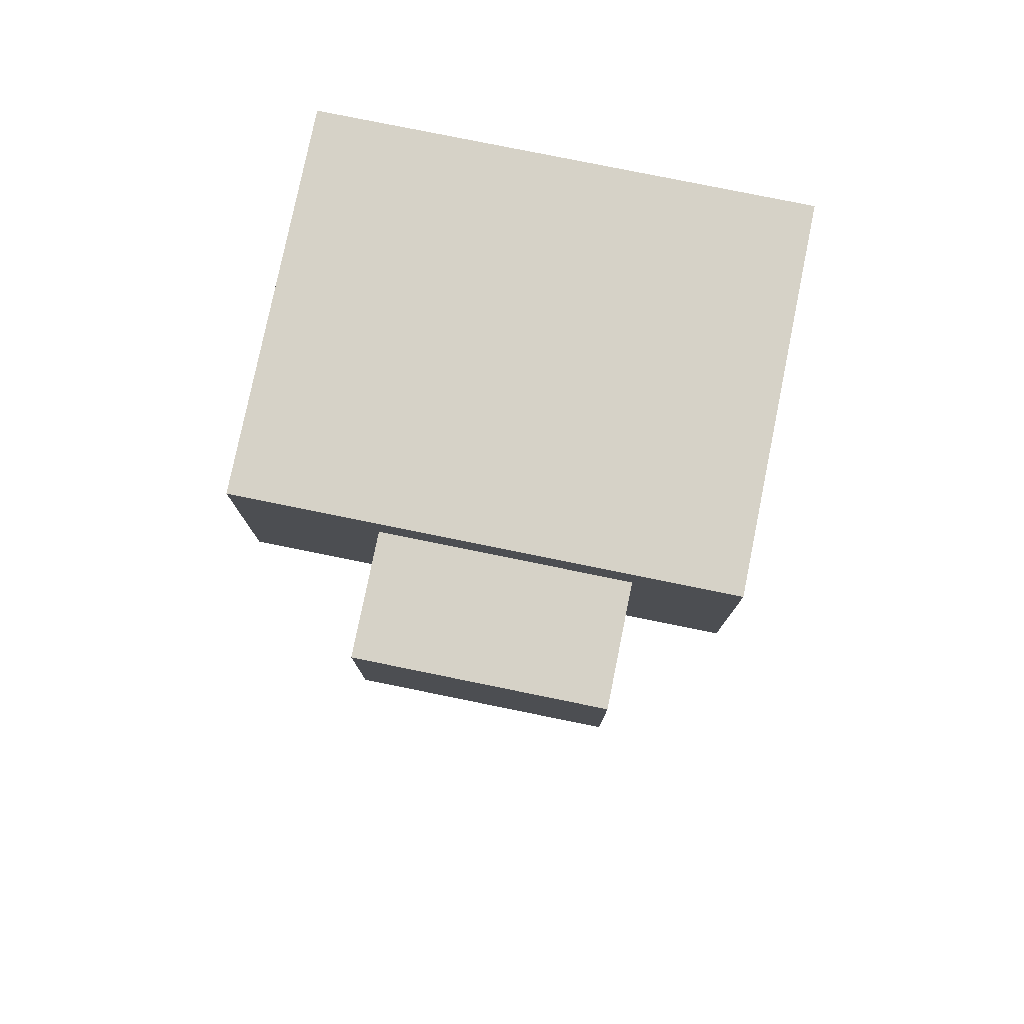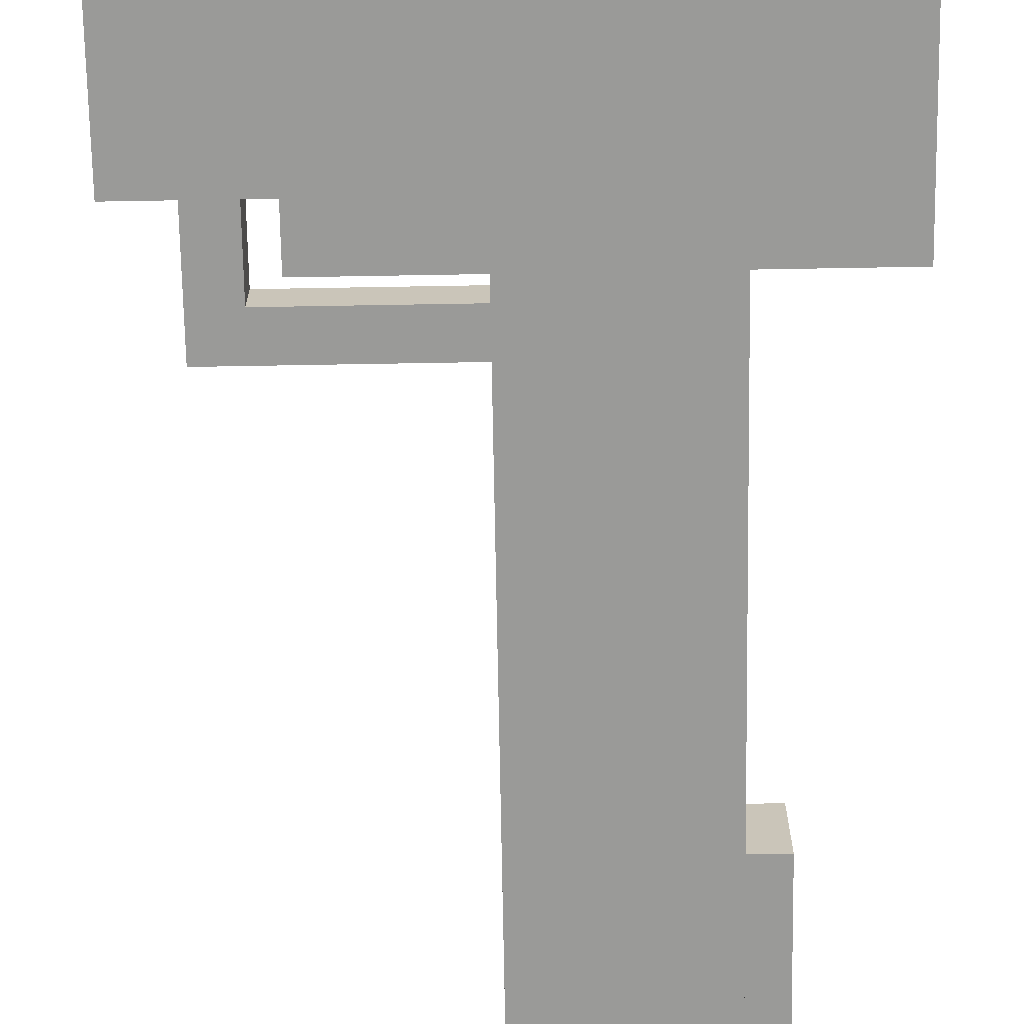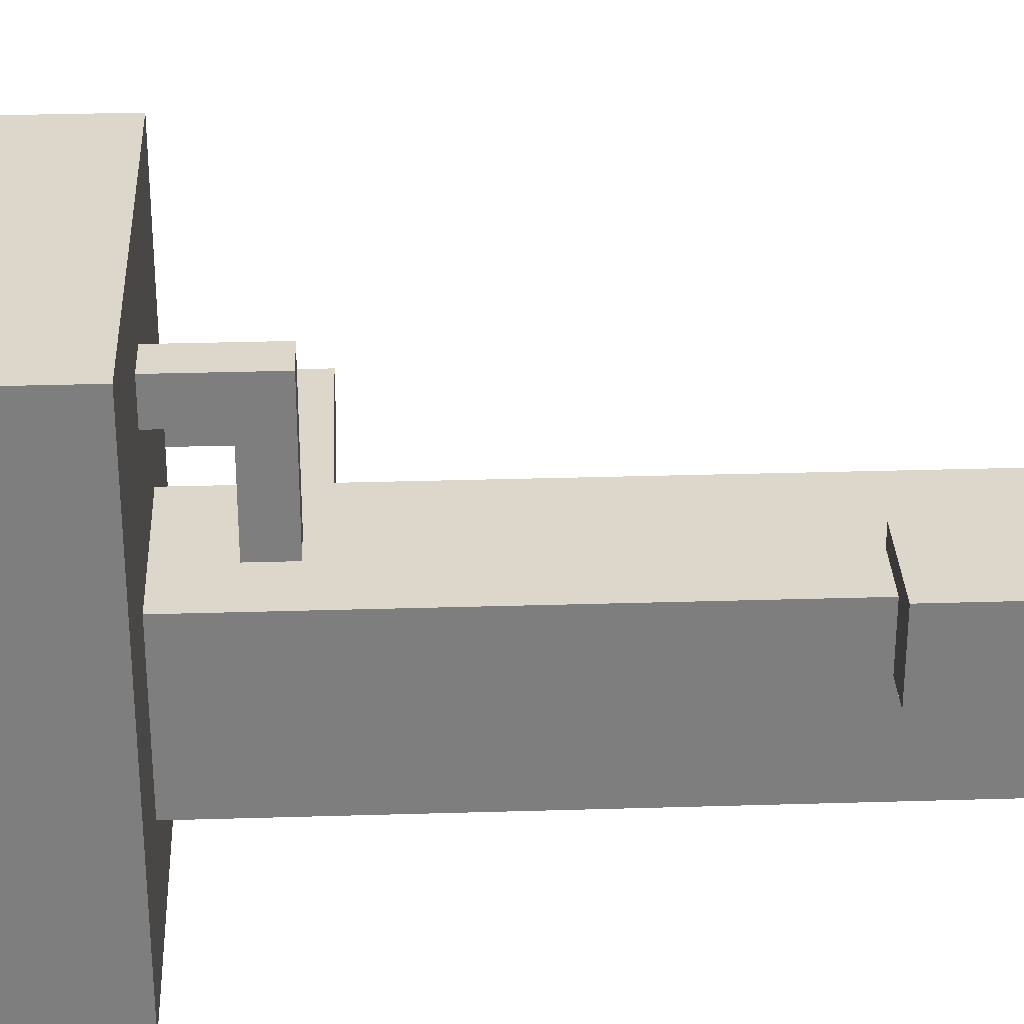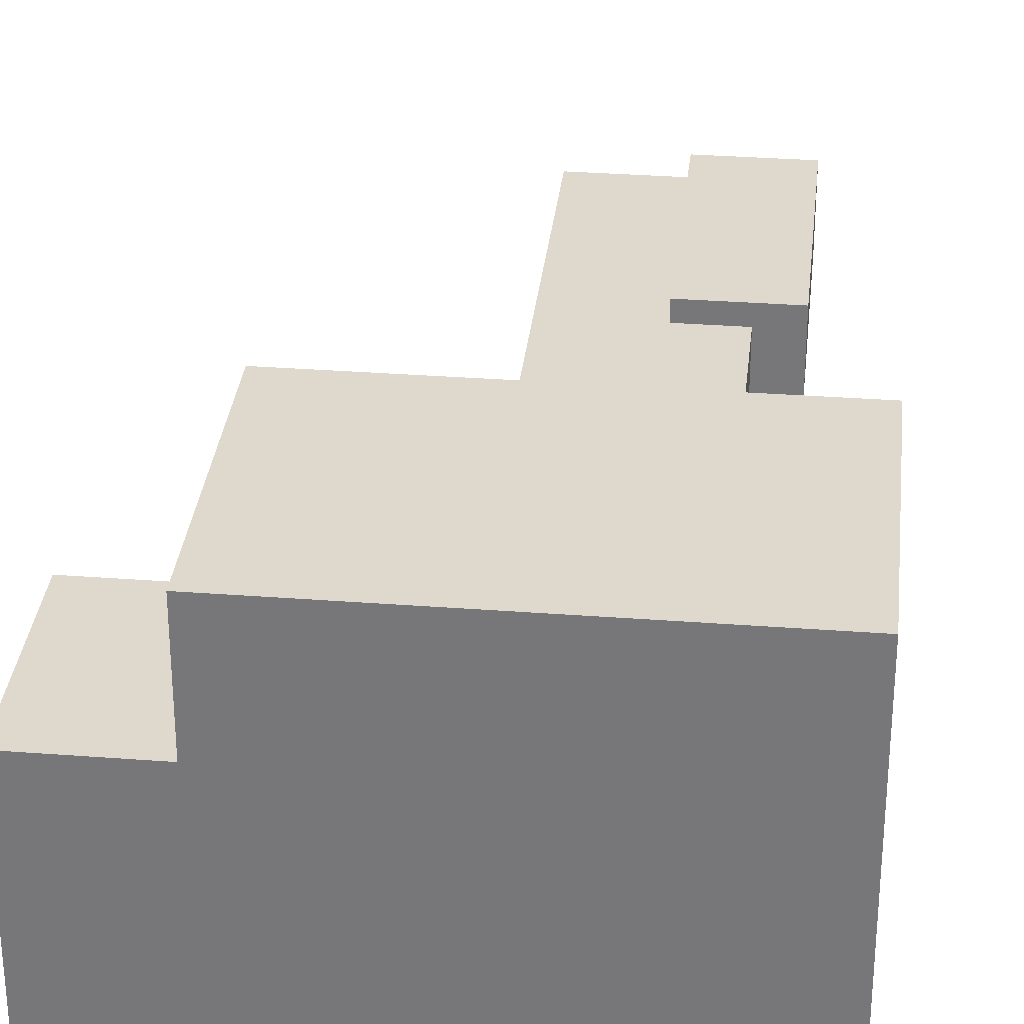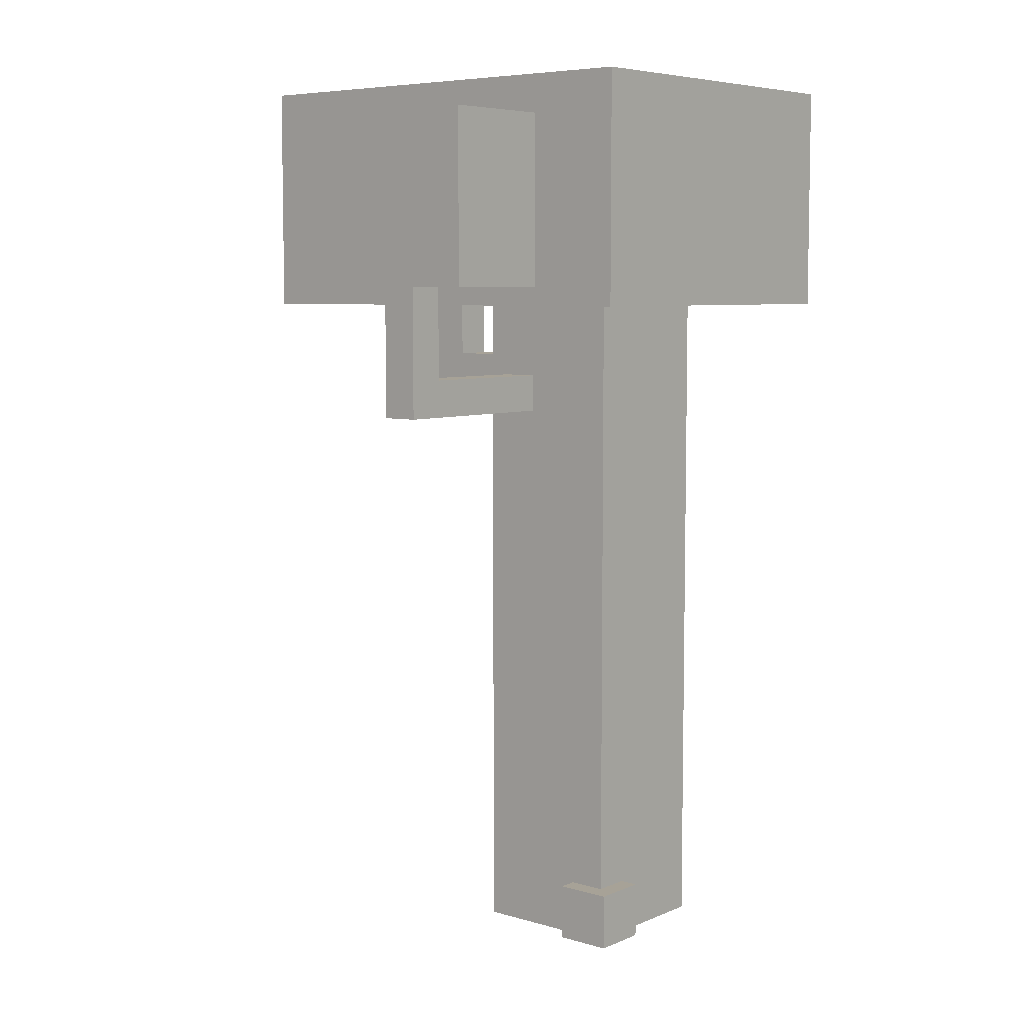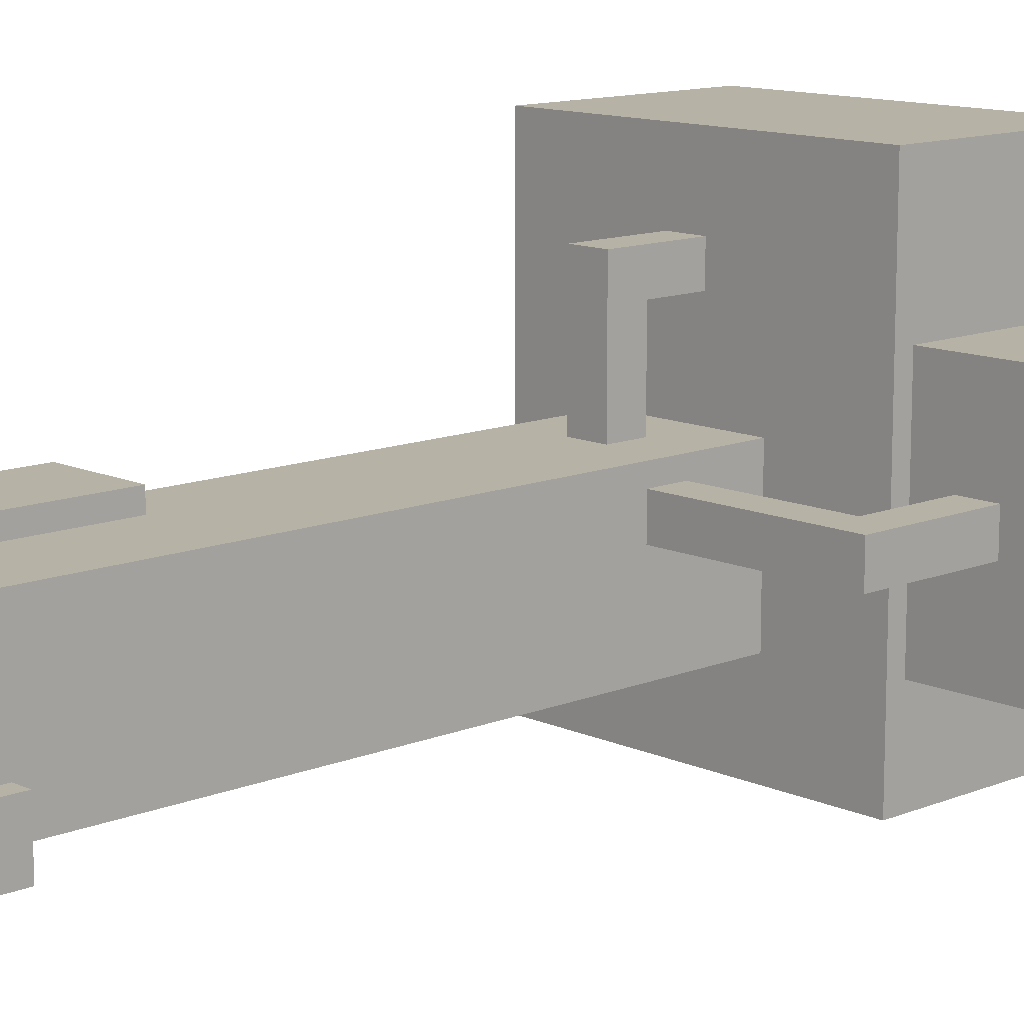
<metadata>
{"format":"obj","ext":"obj","renderer":"f3d","projection":"perspective","resolution":1024,"background":"white","views":[{"elev":78.6,"azim":101.5,"up":"+Y"},{"elev":-69.2,"azim":-179.0,"up":"+Z"},{"elev":30.7,"azim":-92.5,"up":"+Z"},{"elev":31.9,"azim":-173.9,"up":"+Z"},{"elev":6.6,"azim":130.0,"up":"+Y"},{"elev":12.4,"azim":46.6,"up":"+Z"}]}
</metadata>
<code>
g mapkari-17
v -9 36 15
v -9 36 -9
v -9 48 15
v -9 48 -9
v -6 0 5
v -6 0 1
v -6 12 5
v -6 12 1
v -4 0 1
v -4 0 -4
v -4 12 4
v -4 12 1
v -4 36 4
v -4 36 -4
v -1 31 11
v -1 31 4
v -1 33 9
v -1 33 4
v -1 36 11
v -1 36 9
v 2 0 -4
v 2 0 -5
v 2 3 -4
v 2 3 -5
v 12 32 3
v 12 32 1
v 12 37 3
v 12 37 1
v -1 0 5
v -1 0 4
v -1 12 5
v -1 12 4
v 1 31 11
v 1 31 4
v 1 33 9
v 1 33 4
v 1 36 11
v 1 36 9
v 4 0 4
v 4 0 -2
v 4 3 -2
v 4 3 -4
v 4 30 3
v 4 30 1
v 4 32 3
v 4 32 1
v 4 36 4
v 4 36 -4
v 5 0 -2
v 5 0 -5
v 5 3 -2
v 5 3 -5
v 10 36 15
v 10 36 -9
v 10 37 8
v 10 37 -4
v 10 46 8
v 10 46 -4
v 10 48 15
v 10 48 -9
v 14 30 3
v 14 30 1
v 14 37 3
v 14 37 1
v 16 37 8
v 16 37 -4
v 16 46 8
v 16 46 -4
v -9 36 15
v -9 48 15
v 10 36 15
v 10 48 15
v -1 31 11
v -1 36 11
v 1 31 11
v 1 36 11
v 10 37 8
v 10 46 8
v 16 37 8
v 16 46 8
v -6 0 5
v -6 12 5
v -1 0 5
v -1 12 5
v -4 12 4
v -4 36 4
v -1 0 4
v -1 12 4
v -1 31 4
v -1 33 4
v 1 31 4
v 1 33 4
v 4 0 4
v 4 36 4
v 4 30 3
v 4 32 3
v 12 32 3
v 12 37 3
v 14 30 3
v 14 37 3
v 4 0 -2
v 4 3 -2
v 5 0 -2
v 5 3 -2
v -1 33 9
v -1 36 9
v 1 33 9
v 1 36 9
v -6 0 1
v -6 12 1
v -4 0 1
v -4 12 1
v 4 30 1
v 4 32 1
v 12 32 1
v 12 37 1
v 14 30 1
v 14 37 1
v -4 0 -4
v -4 36 -4
v 2 0 -4
v 2 3 -4
v 4 3 -4
v 4 36 -4
v 10 37 -4
v 10 46 -4
v 16 37 -4
v 16 46 -4
v 2 0 -5
v 2 3 -5
v 5 0 -5
v 5 3 -5
v -9 36 -9
v -9 48 -9
v 10 36 -9
v 10 48 -9
v -6 0 5
v -1 0 5
v -1 0 4
v 4 0 4
v -6 0 1
v -4 0 1
v 4 0 -2
v 5 0 -2
v -4 0 -4
v 2 0 -4
v 2 0 -5
v 5 0 -5
v 4 30 3
v 14 30 3
v 4 30 1
v 14 30 1
v -1 31 11
v 1 31 11
v -1 31 4
v 1 31 4
v -9 36 15
v 10 36 15
v -1 36 11
v 1 36 11
v -1 36 9
v 1 36 9
v -4 36 4
v 4 36 4
v -4 36 -4
v 4 36 -4
v -9 36 -9
v 10 36 -9
v 10 37 8
v 16 37 8
v 12 37 3
v 14 37 3
v 12 37 1
v 14 37 1
v 10 37 -4
v 16 37 -4
v 4 3 -2
v 5 3 -2
v 2 3 -4
v 4 3 -4
v 2 3 -5
v 5 3 -5
v -6 12 5
v -1 12 5
v -4 12 4
v -1 12 4
v -6 12 1
v -4 12 1
v 4 32 3
v 12 32 3
v 4 32 1
v 12 32 1
v -1 33 9
v 1 33 9
v -1 33 4
v 1 33 4
v 10 46 8
v 16 46 8
v 10 46 -4
v 16 46 -4
v -9 48 15
v 10 48 15
v -9 48 -9
v 10 48 -9
f 3 2 1
f 4 2 3
f 7 6 5
f 8 6 7
f 12 10 9
f 13 12 11
f 14 10 12
f 14 12 13
f 17 16 15
f 18 16 17
f 19 17 15
f 20 17 19
f 23 22 21
f 24 22 23
f 27 26 25
f 28 26 27
f 29 30 31
f 31 30 32
f 33 34 35
f 35 34 36
f 33 35 37
f 37 35 38
f 39 40 41
f 39 41 43
f 41 42 43
f 43 42 44
f 39 43 45
f 44 42 46
f 39 45 47
f 45 46 47
f 46 42 48
f 47 46 48
f 49 50 51
f 51 50 52
f 53 54 55
f 55 54 56
f 53 55 57
f 56 54 58
f 53 57 59
f 57 58 59
f 58 54 60
f 59 58 60
f 61 62 63
f 63 62 64
f 65 66 67
f 67 66 68
f 71 70 69
f 72 70 71
f 75 74 73
f 76 74 75
f 79 78 77
f 80 78 79
f 83 82 81
f 84 82 83
f 88 86 85
f 89 86 88
f 90 86 89
f 91 88 87
f 91 89 88
f 92 86 90
f 93 91 87
f 93 92 91
f 94 86 92
f 94 92 93
f 97 96 95
f 99 97 95
f 99 98 97
f 100 98 99
f 103 102 101
f 104 102 103
f 105 106 107
f 107 106 108
f 109 110 111
f 111 110 112
f 113 114 115
f 113 115 117
f 115 116 117
f 117 116 118
f 119 120 121
f 121 120 122
f 122 120 123
f 123 120 124
f 125 126 127
f 127 126 128
f 129 130 131
f 131 130 132
f 133 134 135
f 135 134 136
f 139 138 137
f 141 139 137
f 141 140 139
f 142 140 141
f 143 140 142
f 145 143 142
f 145 144 143
f 146 144 145
f 147 144 146
f 148 144 147
f 151 150 149
f 152 150 151
f 155 154 153
f 156 154 155
f 159 158 157
f 160 158 159
f 161 159 157
f 162 158 160
f 163 161 157
f 163 162 161
f 164 158 162
f 164 162 163
f 165 163 157
f 166 158 164
f 167 165 157
f 167 166 165
f 168 158 166
f 168 166 167
f 171 170 169
f 172 170 171
f 173 171 169
f 174 170 172
f 175 173 169
f 175 174 173
f 176 170 174
f 176 174 175
f 177 178 180
f 179 180 181
f 180 178 182
f 181 180 182
f 183 184 185
f 185 184 186
f 183 185 187
f 187 185 188
f 189 190 191
f 191 190 192
f 193 194 195
f 195 194 196
f 197 198 199
f 199 198 200
f 201 202 203
f 203 202 204

</code>
